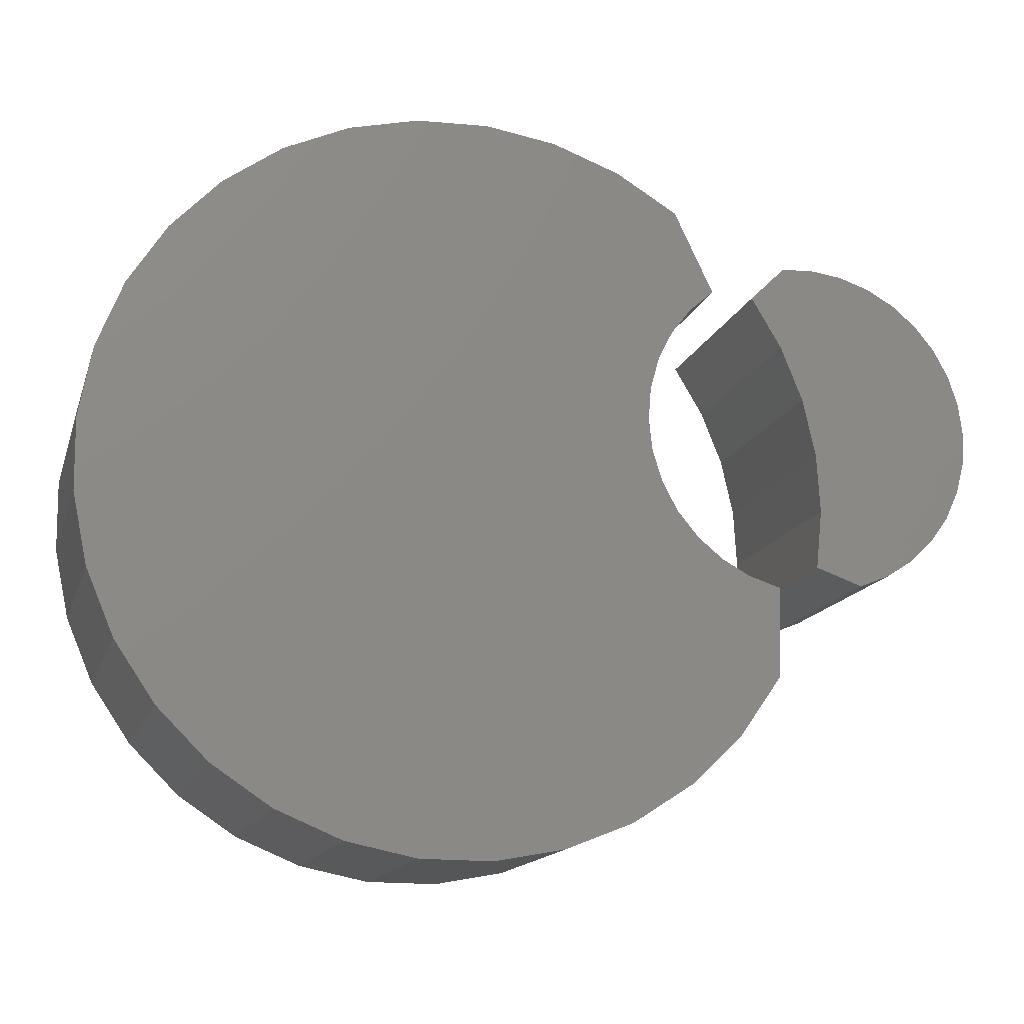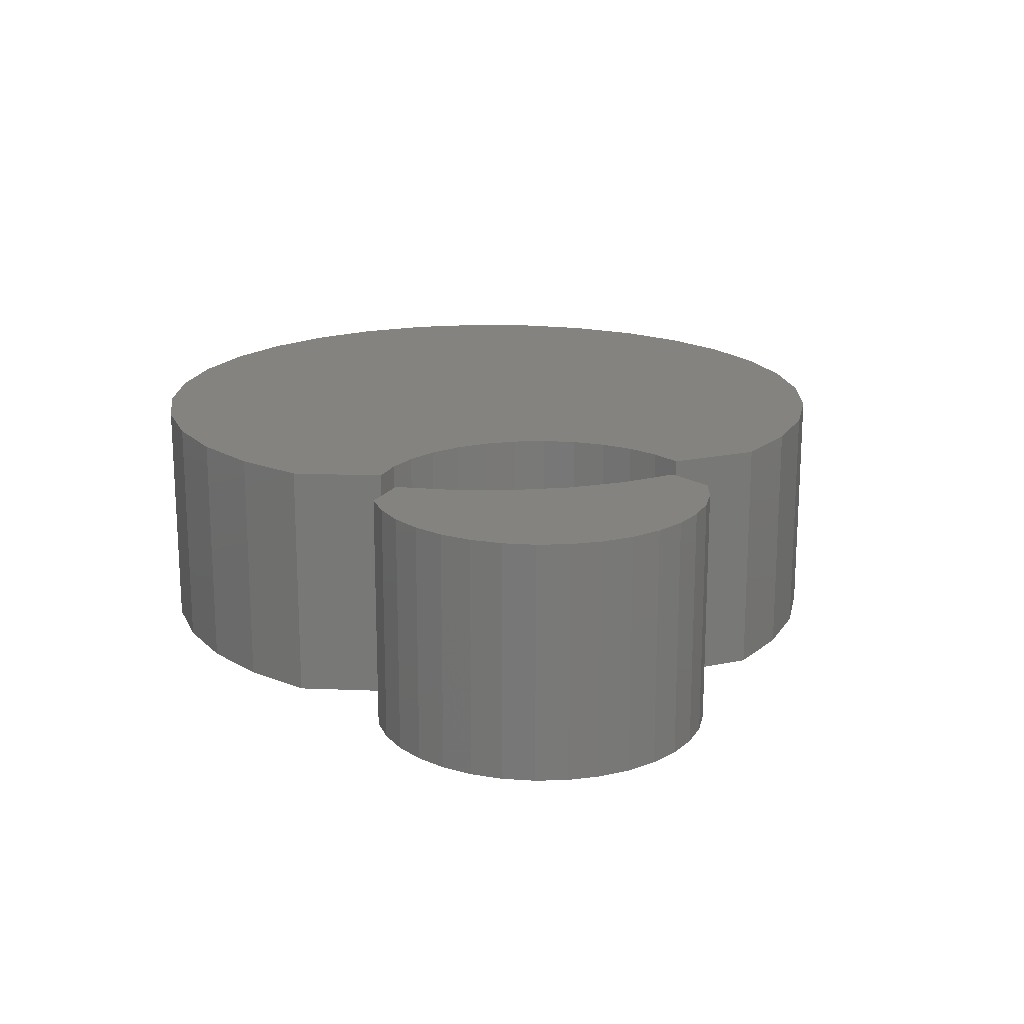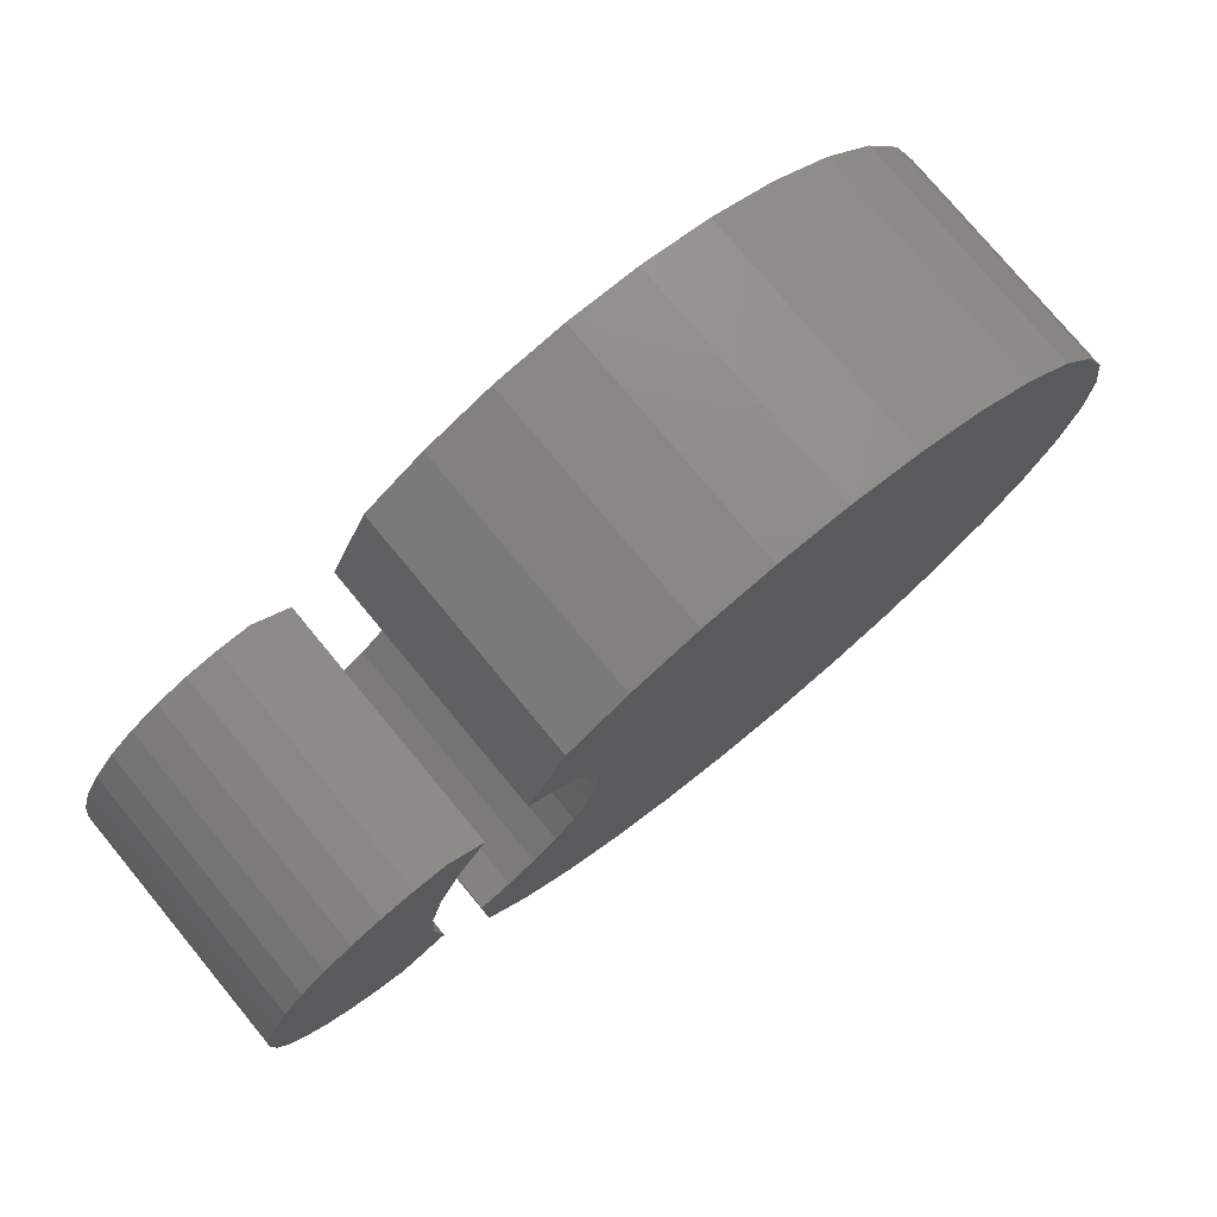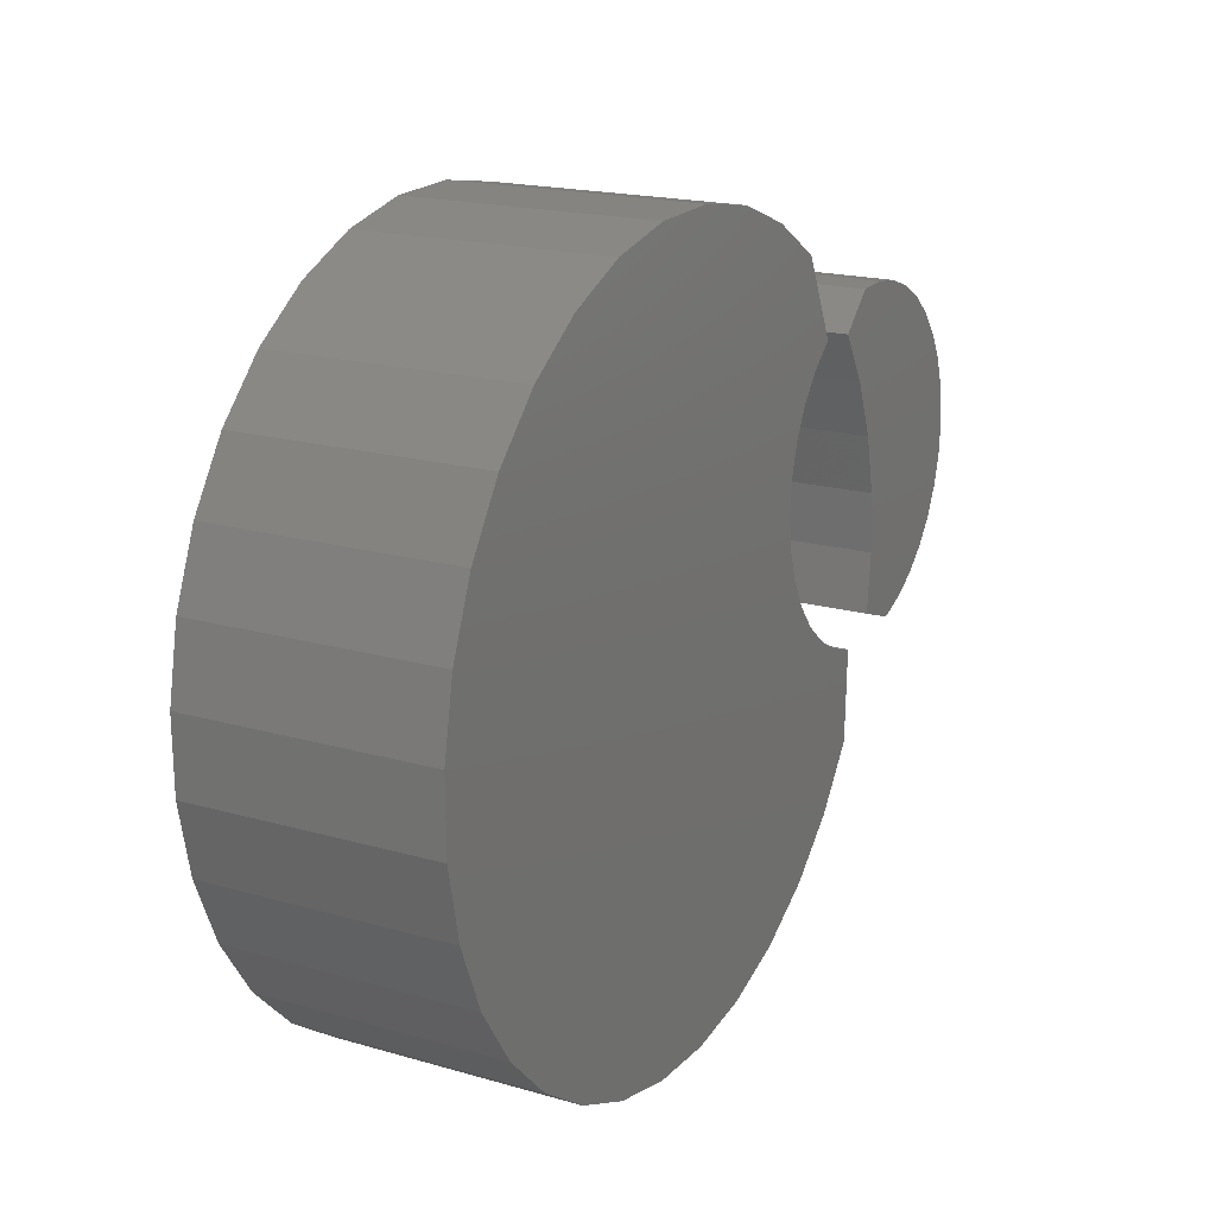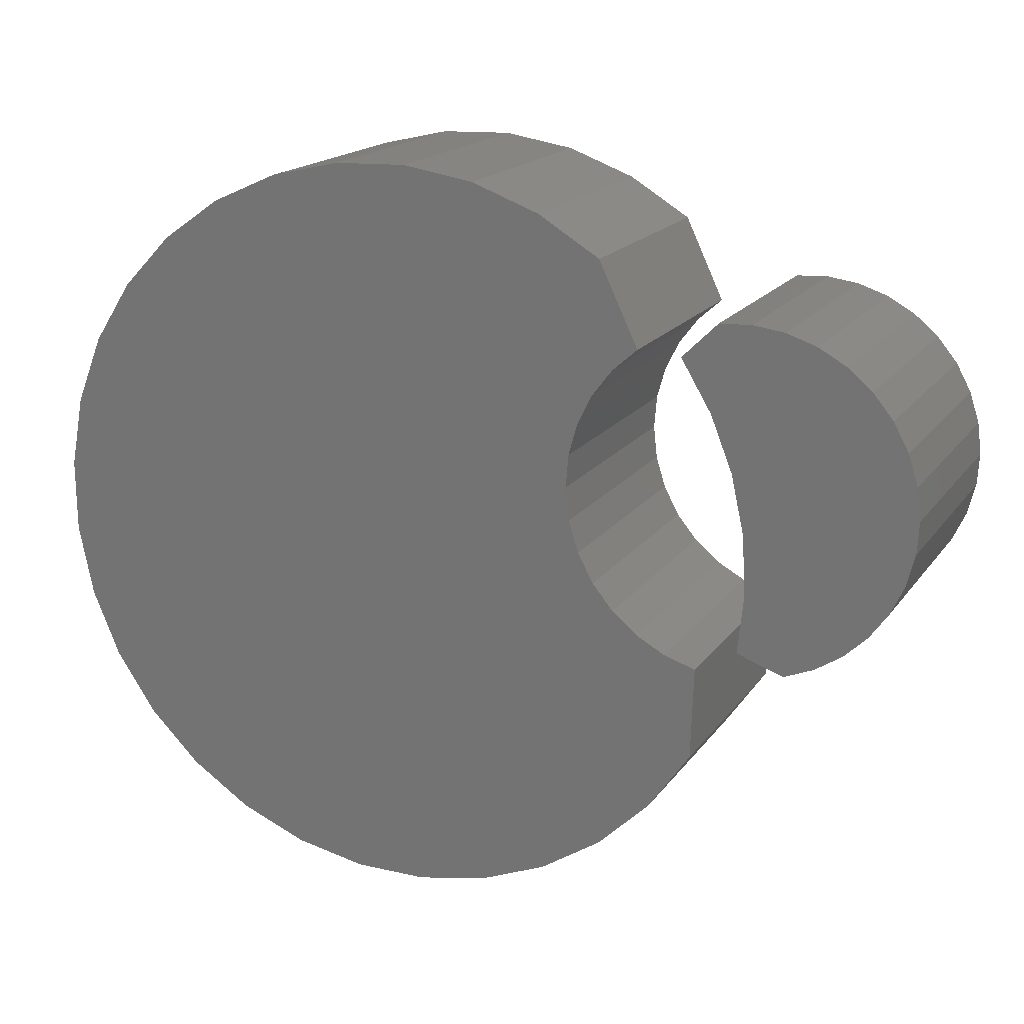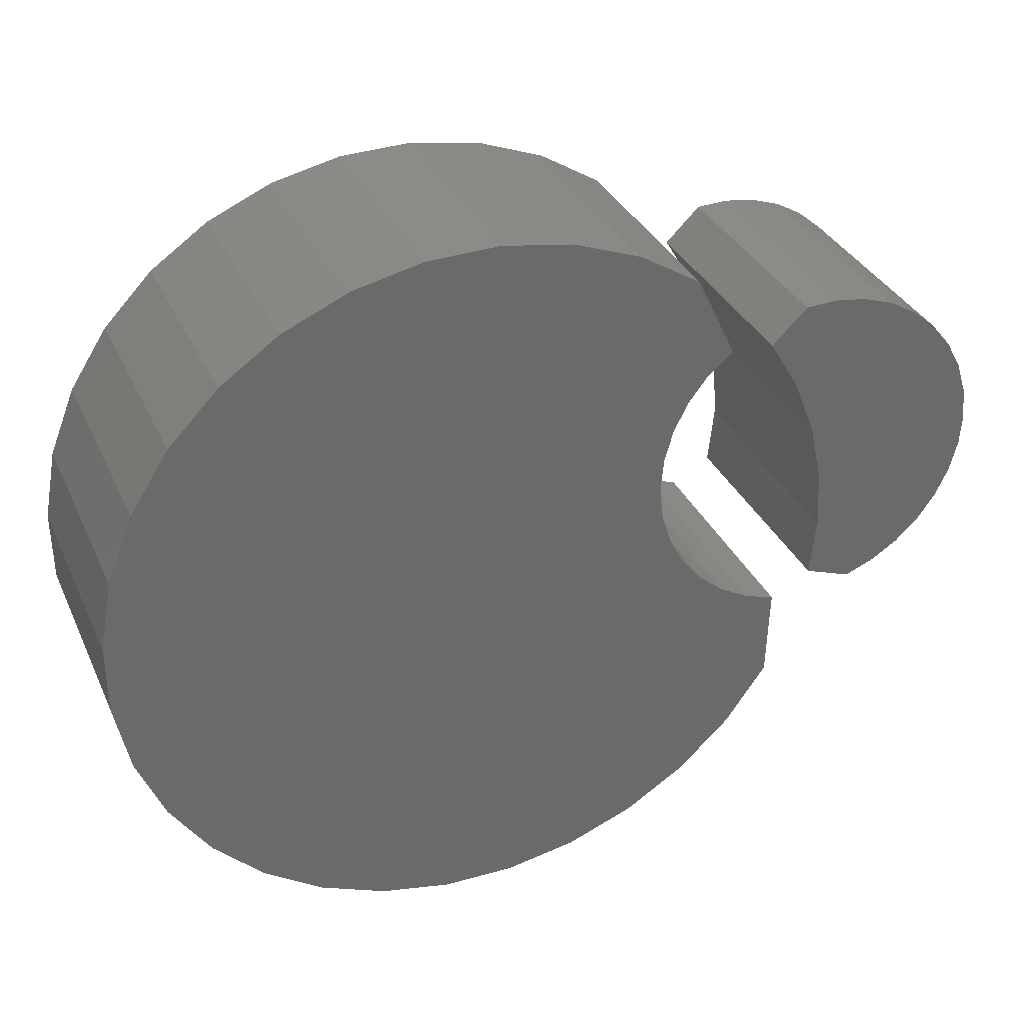
<metadata>
{"format":"stl","ext":"stl","renderer":"f3d","projection":"perspective","resolution":1024,"background":"white","views":[{"elev":-14.6,"azim":-14.9,"up":"+Z"},{"elev":18.3,"azim":69.0,"up":"+Y"},{"elev":76.6,"azim":140.4,"up":"+Z"},{"elev":18.4,"azim":-60.9,"up":"+Z"},{"elev":17.4,"azim":23.9,"up":"+Z"},{"elev":33.2,"azim":-21.7,"up":"+Z"}]}
</metadata>
<code>
# stl→obj: 124 verts, 240 faces
v 0.5164 -0.3438 -0.01544
v 0.7134 -0.3438 -0.01298
v 0.7325 -0.3438 0.02807
v 0.4194 -0.3438 0.3006
v 0.4624 -0.3438 0.2284
v 0.6768 -0.3438 0.2801
v 0.6421 -0.3438 0.3093
v 0.6027 -0.3438 0.3314
v 0.5597 -0.3438 0.3459
v 0.5077 -0.3438 -0.09897
v 0.574 -0.3438 -0.1225
v 0.616 -0.3438 -0.1055
v 0.6541 -0.3438 -0.08094
v 0.6869 -0.3438 -0.04974
v 0.5148 -0.3438 0.3521
v 0.4696 -0.3438 0.3499
v 0.4934 -0.3438 0.1504
v 0.7271 -0.3438 0.2052
v 0.7055 -0.3438 0.245
v 0.5115 -0.3438 0.0684
v 0.7466 -0.3438 0.1172
v 0.741 -0.3438 0.1621
v 0.7438 -0.3438 0.07196
v 0.7325 8.146e-18 0.02807
v 0.7134 4.803e-18 -0.01298
v 0.5164 7.189e-19 -0.01544
v 0.4194 1.288e-17 0.3006
v 0.5597 1.619e-17 0.3459
v 0.6027 1.778e-17 0.3314
v 0.6421 1.874e-17 0.3093
v 0.6768 1.904e-17 0.2801
v 0.4624 1.126e-17 0.2284
v 0.5077 -4.396e-18 -0.09897
v 0.6869 1.293e-18 -0.04974
v 0.6541 -2.262e-18 -0.08094
v 0.616 -5.738e-18 -0.1055
v 0.574 -9.014e-18 -0.1225
v 0.5148 1.405e-17 0.3521
v 0.4696 1.141e-17 0.3499
v 0.7055 1.869e-17 0.245
v 0.7271 1.768e-17 0.2052
v 0.4934 8.651e-18 0.1504
v 0.741 1.606e-17 0.1621
v 0.7466 1.387e-17 0.1172
v 0.5115 5.105e-18 0.0684
v 0.7438 1.12e-17 0.07196
v 0.1196 -0.3438 0.5103
v 0.0186 -0.3438 0.5268
v -0.08373 -0.3438 0.5236
v -0.1835 -0.3438 0.5006
v 0.2767 -0.3438 0.0123
v -0.5417 -0.3438 -0.05846
v 0.2988 -0.3438 -0.02884
v 0.3283 -0.3438 -0.06504
v 0.1315 -0.3438 -0.5094
v -0.07155 -0.3438 -0.5273
v 0.03083 -0.3438 -0.5282
v -0.5244 -0.3438 0.1446
v -0.5429 -0.3438 0.04392
v 0.2578 -0.3438 0.1033
v 0.2616 -0.3438 0.1498
v 0.2741 -0.3438 0.1948
v 0.295 -0.3438 0.2365
v -0.4868 -0.3438 0.2398
v -0.5208 -0.3438 -0.1587
v -0.4811 -0.3438 -0.253
v 0.4451 -0.3438 -0.2612
v 0.4493 -0.3438 -0.132
v 0.4049 -0.3438 -0.1176
v 0.3641 -0.3438 -0.09497
v 0.2156 -0.3438 0.4747
v -0.277 -0.3438 0.4589
v 0.3029 -0.3438 0.4212
v -0.3607 -0.3438 0.4
v 0.3584 -0.3438 0.3045
v -0.4315 -0.3438 0.326
v 0.3235 -0.3438 0.2735
v 0.2629 -0.3438 0.05688
v 0.3864 -0.3438 -0.345
v -0.4238 -0.3438 -0.3379
v 0.3126 -0.3438 -0.4161
v -0.3513 -0.3438 -0.4102
v 0.2266 -0.3438 -0.4715
v -0.2663 -0.3438 -0.4672
v -0.1718 -0.3438 -0.5067
v -0.08373 -2.403e-18 0.5236
v 0.0186 3.46e-18 0.5268
v 0.1196 8.153e-18 0.5103
v -0.1835 -9.214e-18 0.5006
v 0.2988 -1.882e-17 -0.02884
v -0.5417 -6.013e-17 -0.05846
v 0.2767 -1.776e-17 0.0123
v 0.3283 -1.919e-17 -0.06504
v 0.03083 -5.443e-17 -0.5282
v -0.07155 -6.006e-17 -0.5273
v 0.1315 -4.78e-17 -0.5094
v -0.5244 -4.79e-17 0.1446
v -0.4868 -4.053e-17 0.2398
v 0.295 -4.301e-18 0.2365
v 0.2741 -7.778e-18 0.1948
v 0.2616 -1.097e-17 0.1498
v 0.2578 -1.376e-17 0.1033
v -0.5429 -5.452e-17 0.04392
v -0.5208 -6.454e-17 -0.1587
v 0.3641 -1.887e-17 -0.09497
v 0.4049 -1.785e-17 -0.1176
v 0.4493 -1.619e-17 -0.132
v 0.4451 -1.661e-17 -0.2612
v -0.4811 -6.757e-17 -0.253
v 0.3235 -6.671e-19 0.2735
v -0.4315 -3.267e-17 0.326
v 0.3584 2.991e-18 0.3045
v -0.3607 -2.464e-17 0.4
v 0.3029 1.338e-17 0.4212
v -0.277 -1.672e-17 0.4589
v 0.2156 1.15e-17 0.4747
v 0.2629 -1.606e-17 0.05688
v -0.1718 -6.449e-17 -0.5067
v -0.2663 -6.753e-17 -0.4672
v 0.2266 -4.041e-17 -0.4715
v -0.3513 -6.909e-17 -0.4102
v 0.3126 -3.256e-17 -0.4161
v -0.4238 -6.91e-17 -0.3379
v 0.3864 -2.452e-17 -0.345
f 1 2 3
f 4 5 6
f 4 6 7
f 4 7 8
f 4 8 9
f 10 11 12
f 10 12 13
f 10 13 14
f 10 14 2
f 10 2 1
f 15 16 9
f 9 16 4
f 17 18 5
f 5 18 19
f 5 19 6
f 20 21 17
f 17 21 22
f 17 22 18
f 1 3 20
f 20 3 23
f 20 23 21
f 24 25 26
f 27 28 29
f 27 29 30
f 27 30 31
f 27 31 32
f 33 26 25
f 33 25 34
f 33 34 35
f 33 35 36
f 33 36 37
f 38 28 39
f 39 28 27
f 31 40 32
f 32 40 41
f 32 41 42
f 41 43 42
f 42 43 44
f 42 44 45
f 44 46 45
f 45 46 24
f 45 24 26
f 39 16 38
f 38 16 15
f 38 15 28
f 28 15 9
f 28 9 29
f 29 9 8
f 29 8 30
f 30 8 7
f 30 7 31
f 31 7 6
f 31 6 40
f 40 6 19
f 40 19 41
f 41 19 18
f 41 18 43
f 43 18 22
f 43 22 44
f 44 22 21
f 44 21 46
f 46 21 23
f 46 23 24
f 24 23 3
f 24 3 25
f 25 3 2
f 25 2 34
f 34 2 14
f 34 14 35
f 35 14 13
f 35 13 36
f 36 13 12
f 36 12 37
f 37 12 11
f 42 5 32
f 32 5 4
f 32 4 27
f 5 42 17
f 17 42 45
f 17 45 20
f 20 45 26
f 20 26 1
f 1 26 33
f 1 33 10
f 4 16 27
f 27 16 39
f 33 37 10
f 10 37 11
f 47 48 49
f 49 50 47
f 51 52 53
f 53 52 54
f 55 56 57
f 58 59 60
f 58 60 61
f 58 61 62
f 58 62 63
f 58 63 64
f 65 66 67
f 65 67 68
f 65 68 69
f 65 69 70
f 65 70 54
f 65 54 52
f 47 50 71
f 71 50 72
f 71 72 73
f 73 72 74
f 73 74 75
f 75 74 76
f 75 76 77
f 77 76 64
f 77 64 63
f 52 51 59
f 59 51 78
f 59 78 60
f 67 66 79
f 79 66 80
f 79 80 81
f 81 80 82
f 81 82 83
f 83 82 84
f 83 84 55
f 55 84 85
f 55 85 56
f 86 87 88
f 88 89 86
f 90 91 92
f 93 91 90
f 94 95 96
f 97 98 99
f 97 99 100
f 97 100 101
f 97 101 102
f 97 102 103
f 104 91 93
f 104 93 105
f 104 105 106
f 104 106 107
f 104 107 108
f 104 108 109
f 99 98 110
f 110 98 111
f 110 111 112
f 112 111 113
f 112 113 114
f 114 113 115
f 114 115 116
f 116 115 89
f 116 89 88
f 102 117 103
f 103 117 92
f 103 92 91
f 95 118 96
f 96 118 119
f 96 119 120
f 120 119 121
f 120 121 122
f 122 121 123
f 122 123 124
f 124 123 109
f 124 109 108
f 108 67 124
f 124 67 79
f 124 79 122
f 122 79 81
f 122 81 120
f 120 81 83
f 120 83 96
f 96 83 55
f 96 55 94
f 94 55 57
f 94 57 95
f 95 57 56
f 95 56 118
f 118 56 85
f 118 85 119
f 119 85 84
f 119 84 121
f 121 84 82
f 121 82 123
f 123 82 80
f 123 80 109
f 109 80 66
f 109 66 104
f 104 66 65
f 104 65 91
f 91 65 52
f 91 52 103
f 103 52 59
f 103 59 97
f 97 59 58
f 97 58 98
f 98 58 64
f 98 64 111
f 111 64 76
f 111 76 113
f 113 76 74
f 113 74 115
f 115 74 72
f 115 72 89
f 89 72 50
f 89 50 86
f 86 50 49
f 86 49 87
f 87 49 48
f 87 48 88
f 88 48 47
f 88 47 116
f 116 47 71
f 116 71 114
f 114 71 73
f 117 51 92
f 92 51 53
f 92 53 90
f 90 53 54
f 90 54 93
f 93 54 70
f 93 70 105
f 105 70 69
f 105 69 106
f 106 69 68
f 106 68 107
f 51 117 78
f 78 117 102
f 78 102 60
f 60 102 101
f 60 101 61
f 61 101 100
f 61 100 62
f 62 100 99
f 62 99 63
f 63 99 110
f 63 110 77
f 77 110 112
f 77 112 75
f 108 107 67
f 67 107 68
f 73 75 114
f 114 75 112

</code>
